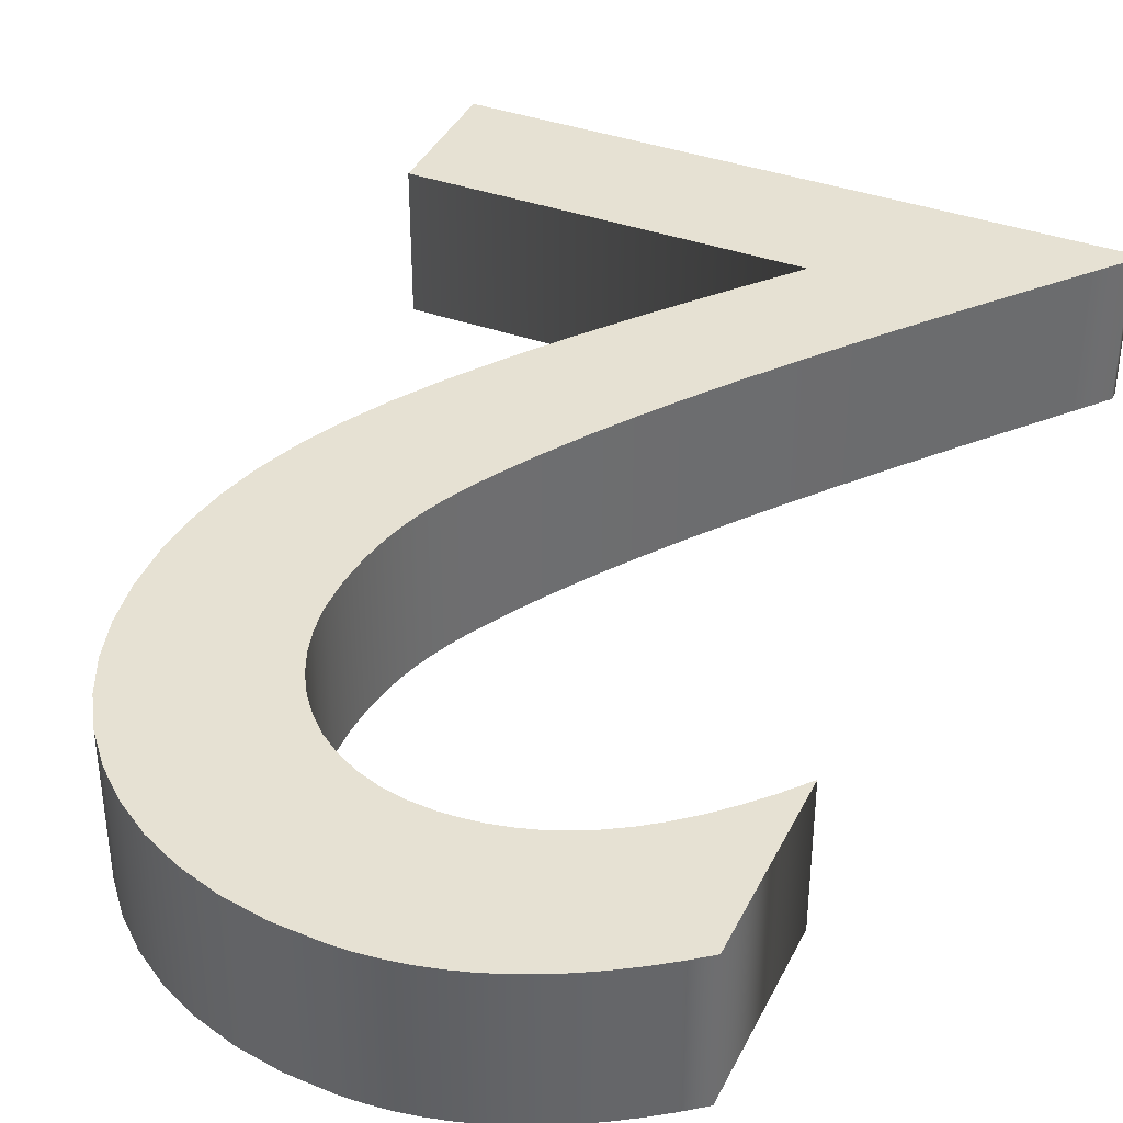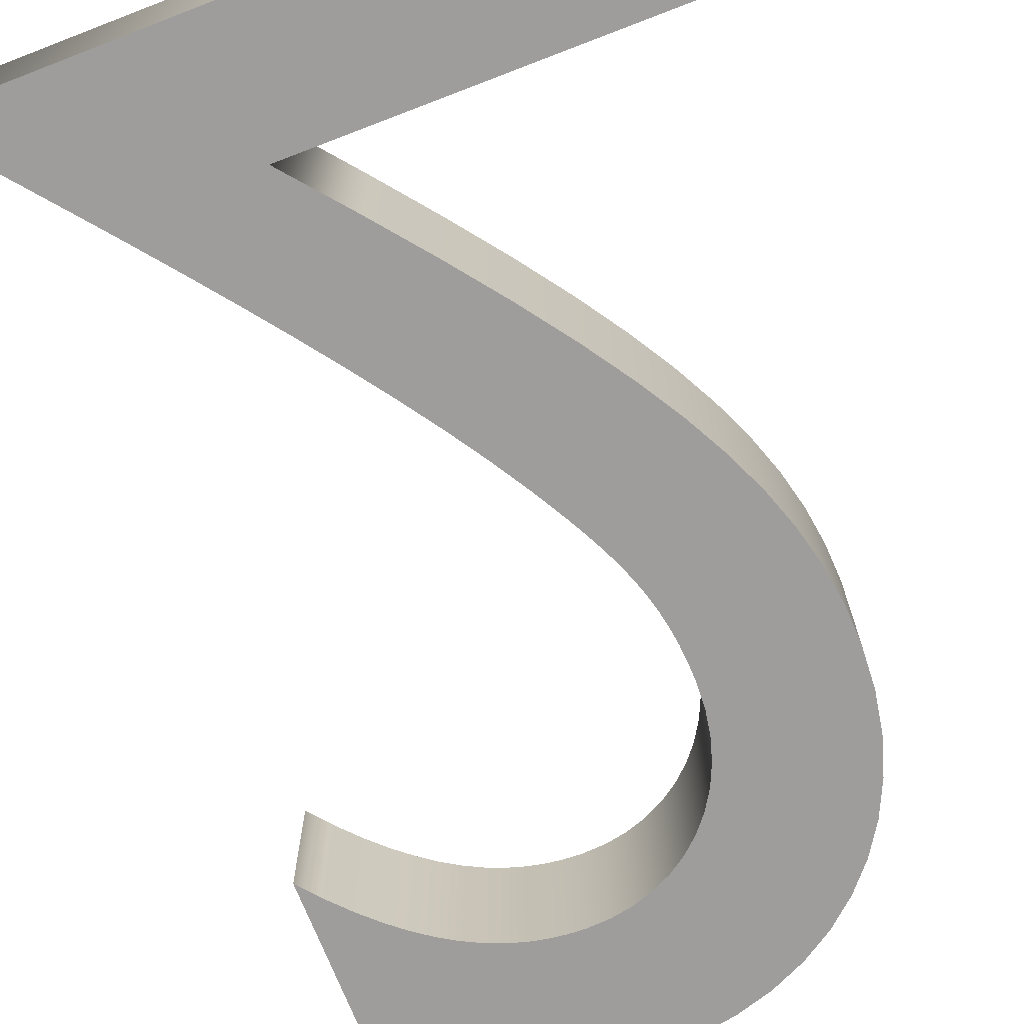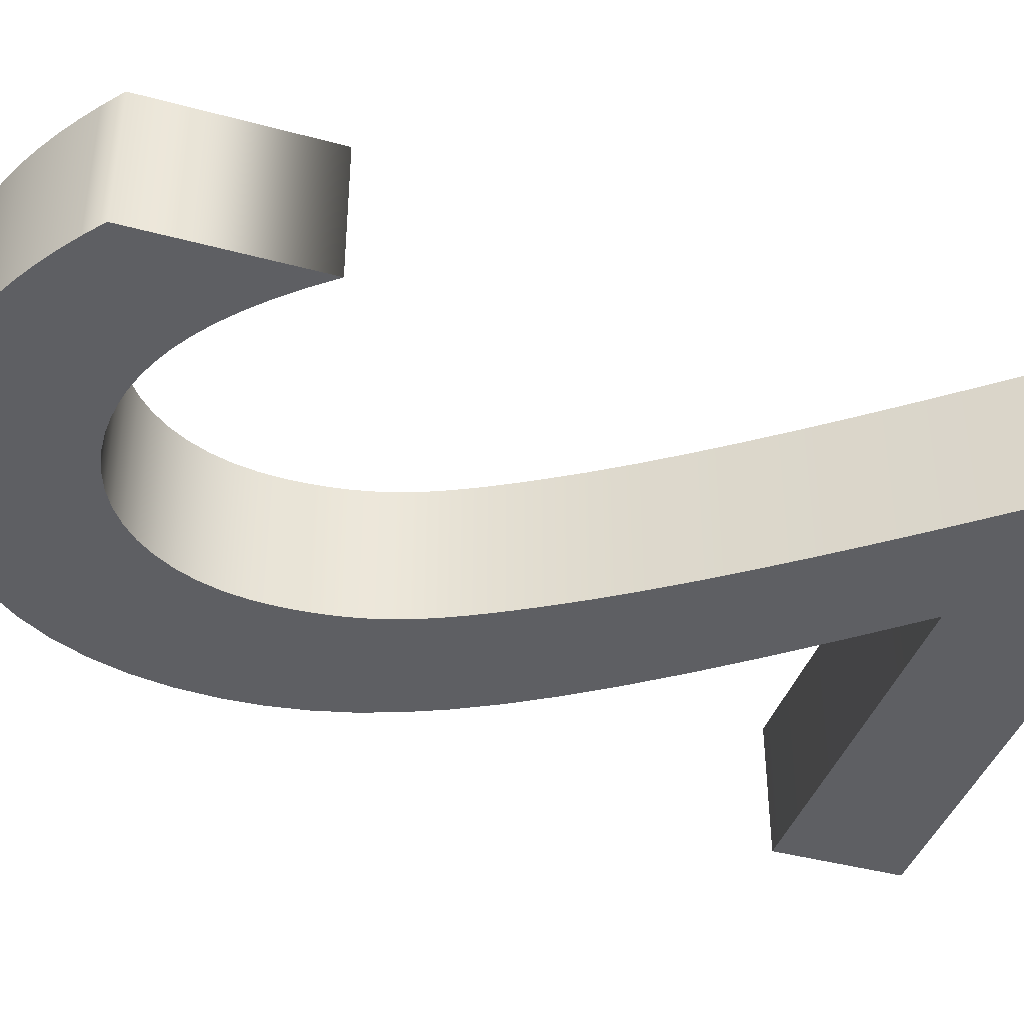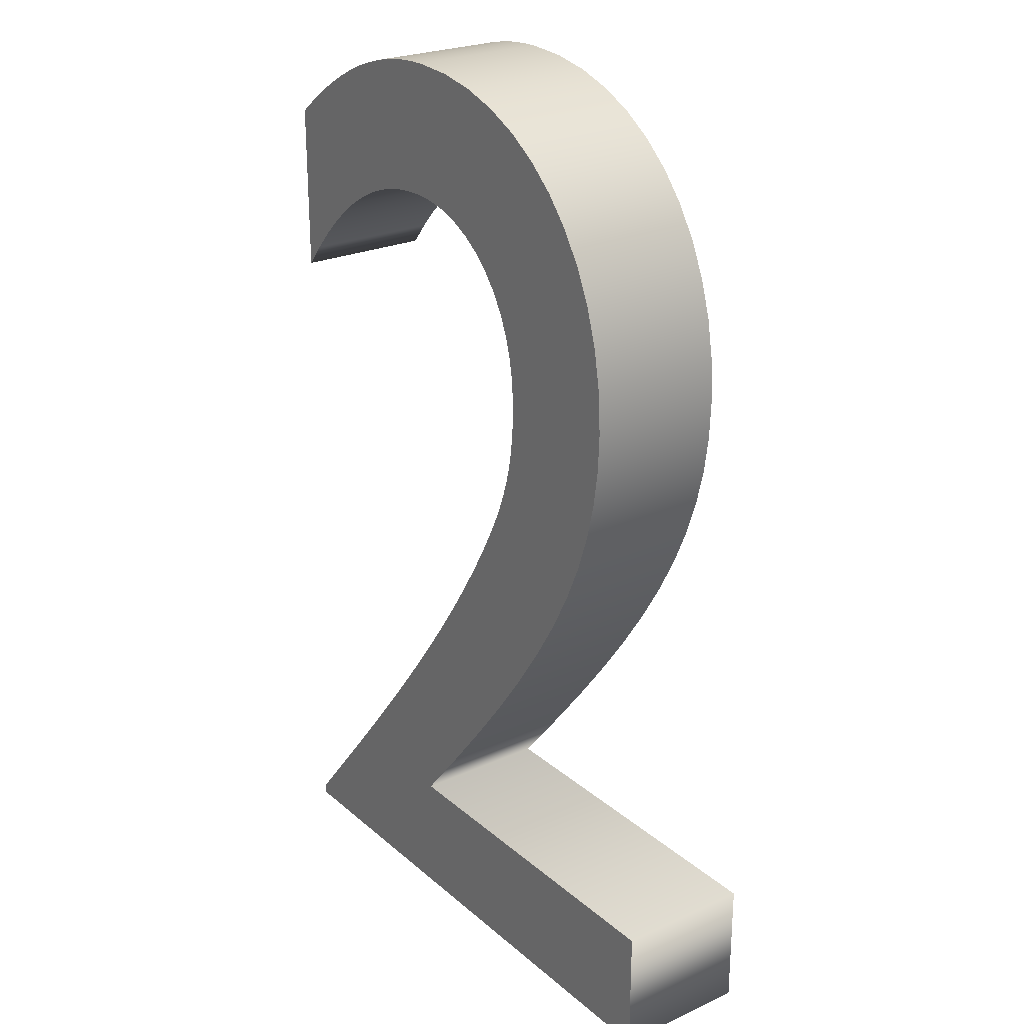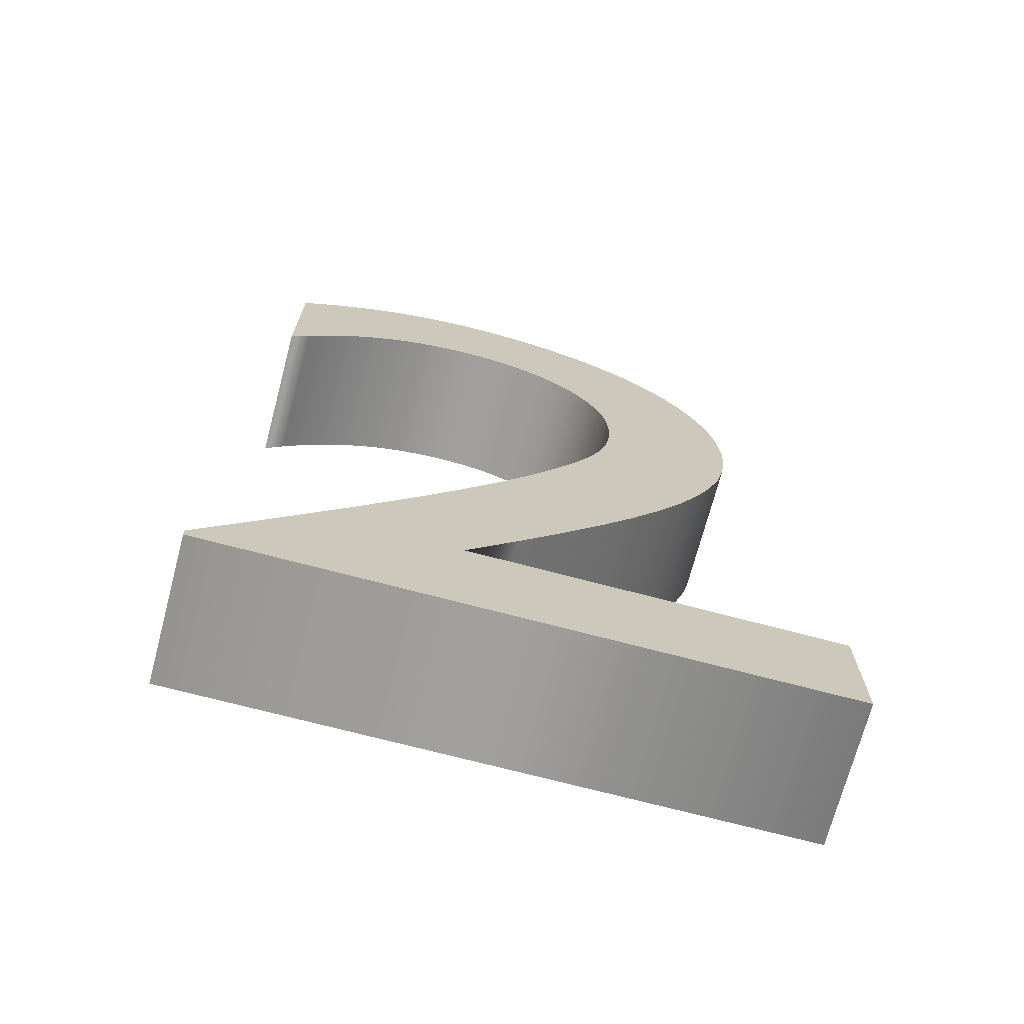
<metadata>
{"format":"obj","ext":"obj","renderer":"f3d","projection":"perspective","resolution":1024,"background":"white","views":[{"elev":38.7,"azim":-155.9,"up":"+Z"},{"elev":-70.5,"azim":21.1,"up":"+Z"},{"elev":-40.9,"azim":-108.3,"up":"+Z"},{"elev":24.8,"azim":53.6,"up":"+Y"},{"elev":-71.2,"azim":-14.8,"up":"+Y"}]}
</metadata>
<code>
o 2_Text.001
v -0.216 -0 0.05
v -0.216 0.007 0.05
v -0.1967 0.0304 0.05
v -0.1764 0.05498 0.05
v -0.1555 0.08053 0.05
v -0.1341 0.1069 0.05
v -0.1126 0.1337 0.05
v -0.09112 0.161 0.05
v -0.07003 0.1884 0.05
v -0.04956 0.2158 0.05
v -0.02995 0.243 0.05
v -0.01149 0.2697 0.05
v 0.005585 0.2958 0.05
v 0.021 0.321 0.05
v 0.02867 0.3343 0.05
v 0.03567 0.347 0.05
v 0.042 0.359 0.05
v 0.04767 0.3706 0.05
v 0.05267 0.382 0.05
v 0.057 0.3932 0.05
v 0.06067 0.4045 0.05
v 0.06367 0.416 0.05
v 0.066 0.4279 0.05
v 0.06767 0.4402 0.05
v 0.06867 0.4532 0.05
v 0.069 0.467 0.05
v 0.06798 0.4853 0.05
v 0.06499 0.5025 0.05
v 0.06014 0.5186 0.05
v 0.05356 0.5335 0.05
v 0.04535 0.547 0.05
v 0.03562 0.5591 0.05
v 0.02451 0.5696 0.05
v 0.01211 0.5785 0.05
v -0.001453 0.5855 0.05
v -0.01607 0.5907 0.05
v -0.03162 0.5939 0.05
v -0.048 0.595 0.05
v -0.06027 0.5945 0.05
v -0.0726 0.593 0.05
v -0.085 0.5905 0.05
v -0.09748 0.5867 0.05
v -0.1101 0.5817 0.05
v -0.1227 0.5753 0.05
v -0.1356 0.5674 0.05
v -0.1485 0.558 0.05
v -0.1616 0.5469 0.05
v -0.1749 0.5341 0.05
v -0.1884 0.5195 0.05
v -0.202 0.503 0.05
v -0.202 0.626 0.05
v -0.1883 0.6365 0.05
v -0.1748 0.6461 0.05
v -0.1614 0.6547 0.05
v -0.148 0.6624 0.05
v -0.1348 0.6692 0.05
v -0.1215 0.675 0.05
v -0.1082 0.6799 0.05
v -0.09496 0.6839 0.05
v -0.08163 0.687 0.05
v -0.0682 0.6892 0.05
v -0.05467 0.6906 0.05
v -0.041 0.691 0.05
v -0.01107 0.6892 0.05
v 0.01712 0.684 0.05
v 0.04339 0.6754 0.05
v 0.06759 0.6638 0.05
v 0.08956 0.6492 0.05
v 0.1091 0.6318 0.05
v 0.1261 0.6117 0.05
v 0.1404 0.5892 0.05
v 0.1518 0.5644 0.05
v 0.1601 0.5375 0.05
v 0.1653 0.5087 0.05
v 0.167 0.478 0.05
v 0.1657 0.4506 0.05
v 0.1619 0.4235 0.05
v 0.1552 0.3965 0.05
v 0.1458 0.3691 0.05
v 0.1334 0.341 0.05
v 0.118 0.3118 0.05
v 0.0994 0.2811 0.05
v 0.07752 0.2486 0.05
v 0.05225 0.2139 0.05
v 0.02348 0.1767 0.05
v -0.008898 0.1365 0.05
v -0.045 0.093 0.05
v 0.216 0.093 0.05
v 0.216 -0 0.05
v -0.216 0 -0.05
v -0.216 0.007 -0.05
v -0.1967 0.0304 -0.05
v -0.1764 0.05498 -0.05
v -0.1555 0.08053 -0.05
v -0.1341 0.1069 -0.05
v -0.1126 0.1337 -0.05
v -0.09112 0.161 -0.05
v -0.07003 0.1884 -0.05
v -0.04956 0.2158 -0.05
v -0.02995 0.243 -0.05
v -0.01149 0.2697 -0.05
v 0.005585 0.2958 -0.05
v 0.021 0.321 -0.05
v 0.02867 0.3343 -0.05
v 0.03567 0.347 -0.05
v 0.042 0.359 -0.05
v 0.04767 0.3706 -0.05
v 0.05267 0.382 -0.05
v 0.057 0.3932 -0.05
v 0.06067 0.4045 -0.05
v 0.06367 0.416 -0.05
v 0.066 0.4279 -0.05
v 0.06767 0.4402 -0.05
v 0.06867 0.4532 -0.05
v 0.069 0.467 -0.05
v 0.06798 0.4853 -0.05
v 0.06499 0.5025 -0.05
v 0.06014 0.5186 -0.05
v 0.05356 0.5335 -0.05
v 0.04535 0.547 -0.05
v 0.03562 0.5591 -0.05
v 0.02451 0.5696 -0.05
v 0.01211 0.5785 -0.05
v -0.001453 0.5855 -0.05
v -0.01607 0.5907 -0.05
v -0.03162 0.5939 -0.05
v -0.048 0.595 -0.05
v -0.06027 0.5945 -0.05
v -0.0726 0.593 -0.05
v -0.085 0.5905 -0.05
v -0.09748 0.5867 -0.05
v -0.1101 0.5817 -0.05
v -0.1227 0.5753 -0.05
v -0.1356 0.5674 -0.05
v -0.1485 0.558 -0.05
v -0.1616 0.5469 -0.05
v -0.1749 0.5341 -0.05
v -0.1884 0.5195 -0.05
v -0.202 0.503 -0.05
v -0.202 0.626 -0.05
v -0.1883 0.6365 -0.05
v -0.1748 0.6461 -0.05
v -0.1614 0.6547 -0.05
v -0.148 0.6624 -0.05
v -0.1348 0.6692 -0.05
v -0.1215 0.675 -0.05
v -0.1082 0.6799 -0.05
v -0.09496 0.6839 -0.05
v -0.08163 0.687 -0.05
v -0.0682 0.6892 -0.05
v -0.05467 0.6906 -0.05
v -0.041 0.691 -0.05
v -0.01107 0.6892 -0.05
v 0.01712 0.684 -0.05
v 0.04339 0.6754 -0.05
v 0.06759 0.6638 -0.05
v 0.08956 0.6492 -0.05
v 0.1091 0.6318 -0.05
v 0.1261 0.6117 -0.05
v 0.1404 0.5892 -0.05
v 0.1518 0.5644 -0.05
v 0.1601 0.5375 -0.05
v 0.1653 0.5087 -0.05
v 0.167 0.478 -0.05
v 0.1657 0.4506 -0.05
v 0.1619 0.4235 -0.05
v 0.1552 0.3965 -0.05
v 0.1458 0.3691 -0.05
v 0.1334 0.341 -0.05
v 0.118 0.3118 -0.05
v 0.0994 0.2811 -0.05
v 0.07752 0.2486 -0.05
v 0.05225 0.2139 -0.05
v 0.02348 0.1767 -0.05
v -0.008898 0.1365 -0.05
v -0.045 0.093 -0.05
v 0.216 0.093 -0.05
v 0.216 0 -0.05
v -0.216 0 -0.05
v -0.216 -0 0.05
v -0.216 0.007 -0.05
v -0.216 0.007 0.05
v -0.1967 0.0304 -0.05
v -0.1967 0.0304 0.05
v -0.1764 0.05498 -0.05
v -0.1764 0.05498 0.05
v -0.1555 0.08053 -0.05
v -0.1555 0.08053 0.05
v -0.1341 0.1069 -0.05
v -0.1341 0.1069 0.05
v -0.1126 0.1337 -0.05
v -0.1126 0.1337 0.05
v -0.09112 0.161 -0.05
v -0.09112 0.161 0.05
v -0.07003 0.1884 -0.05
v -0.07003 0.1884 0.05
v -0.04956 0.2158 -0.05
v -0.04956 0.2158 0.05
v -0.02995 0.243 -0.05
v -0.02995 0.243 0.05
v -0.01149 0.2697 -0.05
v -0.01149 0.2697 0.05
v 0.005585 0.2958 -0.05
v 0.005585 0.2958 0.05
v 0.021 0.321 -0.05
v 0.021 0.321 0.05
v 0.02867 0.3343 -0.05
v 0.02867 0.3343 0.05
v 0.03567 0.347 -0.05
v 0.03567 0.347 0.05
v 0.042 0.359 -0.05
v 0.042 0.359 0.05
v 0.04767 0.3706 -0.05
v 0.04767 0.3706 0.05
v 0.05267 0.382 -0.05
v 0.05267 0.382 0.05
v 0.057 0.3932 -0.05
v 0.057 0.3932 0.05
v 0.06067 0.4045 -0.05
v 0.06067 0.4045 0.05
v 0.06367 0.416 -0.05
v 0.06367 0.416 0.05
v 0.066 0.4279 -0.05
v 0.066 0.4279 0.05
v 0.06767 0.4402 -0.05
v 0.06767 0.4402 0.05
v 0.06867 0.4532 -0.05
v 0.06867 0.4532 0.05
v 0.069 0.467 -0.05
v 0.069 0.467 0.05
v 0.06798 0.4853 -0.05
v 0.06798 0.4853 0.05
v 0.06499 0.5025 -0.05
v 0.06499 0.5025 0.05
v 0.06014 0.5186 -0.05
v 0.06014 0.5186 0.05
v 0.05356 0.5335 -0.05
v 0.05356 0.5335 0.05
v 0.04535 0.547 -0.05
v 0.04535 0.547 0.05
v 0.03562 0.5591 -0.05
v 0.03562 0.5591 0.05
v 0.02451 0.5696 -0.05
v 0.02451 0.5696 0.05
v 0.01211 0.5785 -0.05
v 0.01211 0.5785 0.05
v -0.001453 0.5855 -0.05
v -0.001453 0.5855 0.05
v -0.01607 0.5907 -0.05
v -0.01607 0.5907 0.05
v -0.03162 0.5939 -0.05
v -0.03162 0.5939 0.05
v -0.048 0.595 -0.05
v -0.048 0.595 0.05
v -0.06027 0.5945 -0.05
v -0.06027 0.5945 0.05
v -0.0726 0.593 -0.05
v -0.0726 0.593 0.05
v -0.085 0.5905 -0.05
v -0.085 0.5905 0.05
v -0.09748 0.5867 -0.05
v -0.09748 0.5867 0.05
v -0.1101 0.5817 -0.05
v -0.1101 0.5817 0.05
v -0.1227 0.5753 -0.05
v -0.1227 0.5753 0.05
v -0.1356 0.5674 -0.05
v -0.1356 0.5674 0.05
v -0.1485 0.558 -0.05
v -0.1485 0.558 0.05
v -0.1616 0.5469 -0.05
v -0.1616 0.5469 0.05
v -0.1749 0.5341 -0.05
v -0.1749 0.5341 0.05
v -0.1884 0.5195 -0.05
v -0.1884 0.5195 0.05
v -0.202 0.503 -0.05
v -0.202 0.503 0.05
v -0.202 0.626 -0.05
v -0.202 0.626 0.05
v -0.1883 0.6365 -0.05
v -0.1883 0.6365 0.05
v -0.1748 0.6461 -0.05
v -0.1748 0.6461 0.05
v -0.1614 0.6547 -0.05
v -0.1614 0.6547 0.05
v -0.148 0.6624 -0.05
v -0.148 0.6624 0.05
v -0.1348 0.6692 -0.05
v -0.1348 0.6692 0.05
v -0.1215 0.675 -0.05
v -0.1215 0.675 0.05
v -0.1082 0.6799 -0.05
v -0.1082 0.6799 0.05
v -0.09496 0.6839 -0.05
v -0.09496 0.6839 0.05
v -0.08163 0.687 -0.05
v -0.08163 0.687 0.05
v -0.0682 0.6892 -0.05
v -0.0682 0.6892 0.05
v -0.05467 0.6906 -0.05
v -0.05467 0.6906 0.05
v -0.041 0.691 -0.05
v -0.041 0.691 0.05
v -0.01107 0.6892 -0.05
v -0.01107 0.6892 0.05
v 0.01712 0.684 -0.05
v 0.01712 0.684 0.05
v 0.04339 0.6754 -0.05
v 0.04339 0.6754 0.05
v 0.06759 0.6638 -0.05
v 0.06759 0.6638 0.05
v 0.08956 0.6492 -0.05
v 0.08956 0.6492 0.05
v 0.1091 0.6318 -0.05
v 0.1091 0.6318 0.05
v 0.1261 0.6117 -0.05
v 0.1261 0.6117 0.05
v 0.1404 0.5892 -0.05
v 0.1404 0.5892 0.05
v 0.1518 0.5644 -0.05
v 0.1518 0.5644 0.05
v 0.1601 0.5375 -0.05
v 0.1601 0.5375 0.05
v 0.1653 0.5087 -0.05
v 0.1653 0.5087 0.05
v 0.167 0.478 -0.05
v 0.167 0.478 0.05
v 0.1657 0.4506 -0.05
v 0.1657 0.4506 0.05
v 0.1619 0.4235 -0.05
v 0.1619 0.4235 0.05
v 0.1552 0.3965 -0.05
v 0.1552 0.3965 0.05
v 0.1458 0.3691 -0.05
v 0.1458 0.3691 0.05
v 0.1334 0.341 -0.05
v 0.1334 0.341 0.05
v 0.118 0.3118 -0.05
v 0.118 0.3118 0.05
v 0.0994 0.2811 -0.05
v 0.0994 0.2811 0.05
v 0.07752 0.2486 -0.05
v 0.07752 0.2486 0.05
v 0.05225 0.2139 -0.05
v 0.05225 0.2139 0.05
v 0.02348 0.1767 -0.05
v 0.02348 0.1767 0.05
v -0.008898 0.1365 -0.05
v -0.008898 0.1365 0.05
v -0.045 0.093 -0.05
v -0.045 0.093 0.05
v 0.216 0.093 -0.05
v 0.216 0.093 0.05
v 0.216 0 -0.05
v 0.216 -0 0.05
f 62 64 63
f 61 64 62
f 60 64 61
f 60 65 64
f 59 65 60
f 59 66 65
f 58 66 59
f 57 66 58
f 57 67 66
f 56 67 57
f 55 67 56
f 55 68 67
f 54 68 55
f 53 68 54
f 53 69 68
f 52 69 53
f 51 69 52
f 51 70 69
f 50 49 51
f 49 48 51
f 48 47 51
f 47 46 51
f 46 45 51
f 45 44 51
f 44 43 51
f 43 42 51
f 42 41 51
f 41 40 51
f 40 39 51
f 39 70 51
f 39 38 70
f 38 71 70
f 37 71 38
f 36 71 37
f 35 71 36
f 35 72 71
f 34 72 35
f 33 72 34
f 32 72 33
f 32 73 72
f 31 73 32
f 30 73 31
f 30 74 73
f 29 74 30
f 28 74 29
f 28 75 74
f 27 75 28
f 26 75 27
f 26 76 75
f 25 76 26
f 24 76 25
f 24 77 76
f 23 77 24
f 22 77 23
f 22 78 77
f 21 78 22
f 20 78 21
f 20 79 78
f 19 79 20
f 18 79 19
f 17 79 18
f 17 80 79
f 16 80 17
f 15 80 16
f 15 81 80
f 14 81 15
f 13 81 14
f 13 82 81
f 12 82 13
f 12 83 82
f 11 83 12
f 11 84 83
f 10 84 11
f 9 84 10
f 9 85 84
f 8 85 9
f 8 86 85
f 7 86 8
f 7 87 86
f 6 87 7
f 5 87 6
f 5 88 87
f 5 89 88
f 4 89 5
f 3 89 4
f 2 89 3
f 1 89 2
f 153 151 152
f 153 150 151
f 153 149 150
f 154 149 153
f 154 148 149
f 155 148 154
f 155 147 148
f 155 146 147
f 156 146 155
f 156 145 146
f 156 144 145
f 157 144 156
f 157 143 144
f 157 142 143
f 158 142 157
f 158 141 142
f 158 140 141
f 159 140 158
f 138 139 140
f 137 138 140
f 136 137 140
f 135 136 140
f 134 135 140
f 133 134 140
f 132 133 140
f 131 132 140
f 130 131 140
f 129 130 140
f 128 129 140
f 159 128 140
f 127 128 159
f 160 127 159
f 160 126 127
f 160 125 126
f 160 124 125
f 161 124 160
f 161 123 124
f 161 122 123
f 161 121 122
f 162 121 161
f 162 120 121
f 162 119 120
f 163 119 162
f 163 118 119
f 163 117 118
f 164 117 163
f 164 116 117
f 164 115 116
f 165 115 164
f 165 114 115
f 165 113 114
f 166 113 165
f 166 112 113
f 166 111 112
f 167 111 166
f 167 110 111
f 167 109 110
f 168 109 167
f 168 108 109
f 168 107 108
f 168 106 107
f 169 106 168
f 169 105 106
f 169 104 105
f 170 104 169
f 170 103 104
f 170 102 103
f 171 102 170
f 171 101 102
f 172 101 171
f 172 100 101
f 173 100 172
f 173 99 100
f 173 98 99
f 174 98 173
f 174 97 98
f 175 97 174
f 175 96 97
f 176 96 175
f 176 95 96
f 176 94 95
f 177 94 176
f 178 94 177
f 178 93 94
f 178 92 93
f 178 91 92
f 178 90 91
f 180 182 181 179
f 182 184 183 181
f 184 186 185 183
f 186 188 187 185
f 188 190 189 187
f 190 192 191 189
f 192 194 193 191
f 194 196 195 193
f 196 198 197 195
f 198 200 199 197
f 200 202 201 199
f 202 204 203 201
f 204 206 205 203
f 206 208 207 205
f 208 210 209 207
f 210 212 211 209
f 212 214 213 211
f 214 216 215 213
f 216 218 217 215
f 218 220 219 217
f 220 222 221 219
f 222 224 223 221
f 224 226 225 223
f 226 228 227 225
f 228 230 229 227
f 230 232 231 229
f 232 234 233 231
f 234 236 235 233
f 236 238 237 235
f 238 240 239 237
f 240 242 241 239
f 242 244 243 241
f 244 246 245 243
f 246 248 247 245
f 248 250 249 247
f 250 252 251 249
f 252 254 253 251
f 254 256 255 253
f 256 258 257 255
f 258 260 259 257
f 260 262 261 259
f 262 264 263 261
f 264 266 265 263
f 266 268 267 265
f 268 270 269 267
f 270 272 271 269
f 272 274 273 271
f 274 276 275 273
f 276 278 277 275
f 278 280 279 277
f 280 282 281 279
f 282 284 283 281
f 284 286 285 283
f 286 288 287 285
f 288 290 289 287
f 290 292 291 289
f 292 294 293 291
f 294 296 295 293
f 296 298 297 295
f 298 300 299 297
f 300 302 301 299
f 302 304 303 301
f 304 306 305 303
f 306 308 307 305
f 308 310 309 307
f 310 312 311 309
f 312 314 313 311
f 314 316 315 313
f 316 318 317 315
f 318 320 319 317
f 320 322 321 319
f 322 324 323 321
f 324 326 325 323
f 326 328 327 325
f 328 330 329 327
f 330 332 331 329
f 332 334 333 331
f 334 336 335 333
f 336 338 337 335
f 338 340 339 337
f 340 342 341 339
f 342 344 343 341
f 344 346 345 343
f 346 348 347 345
f 348 350 349 347
f 350 352 351 349
f 352 354 353 351
f 354 356 355 353
f 356 180 179 355

</code>
